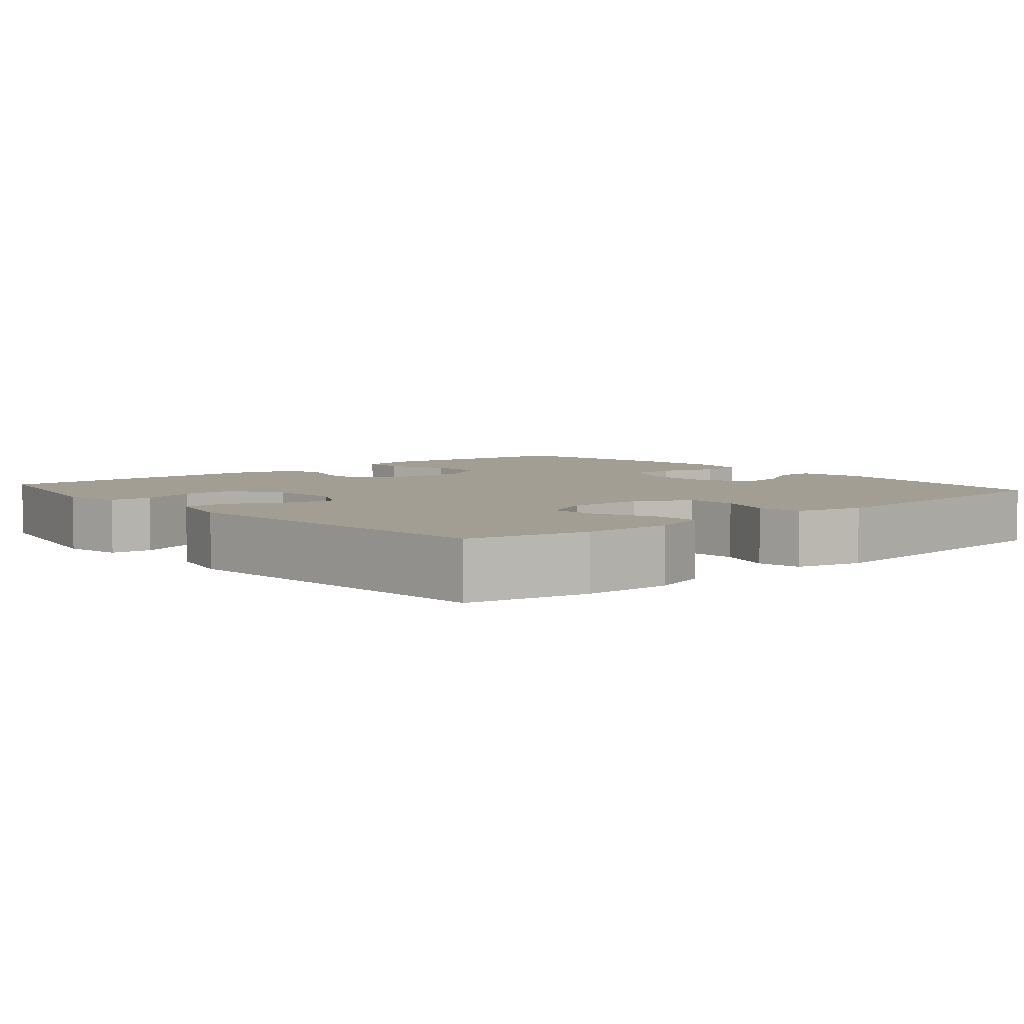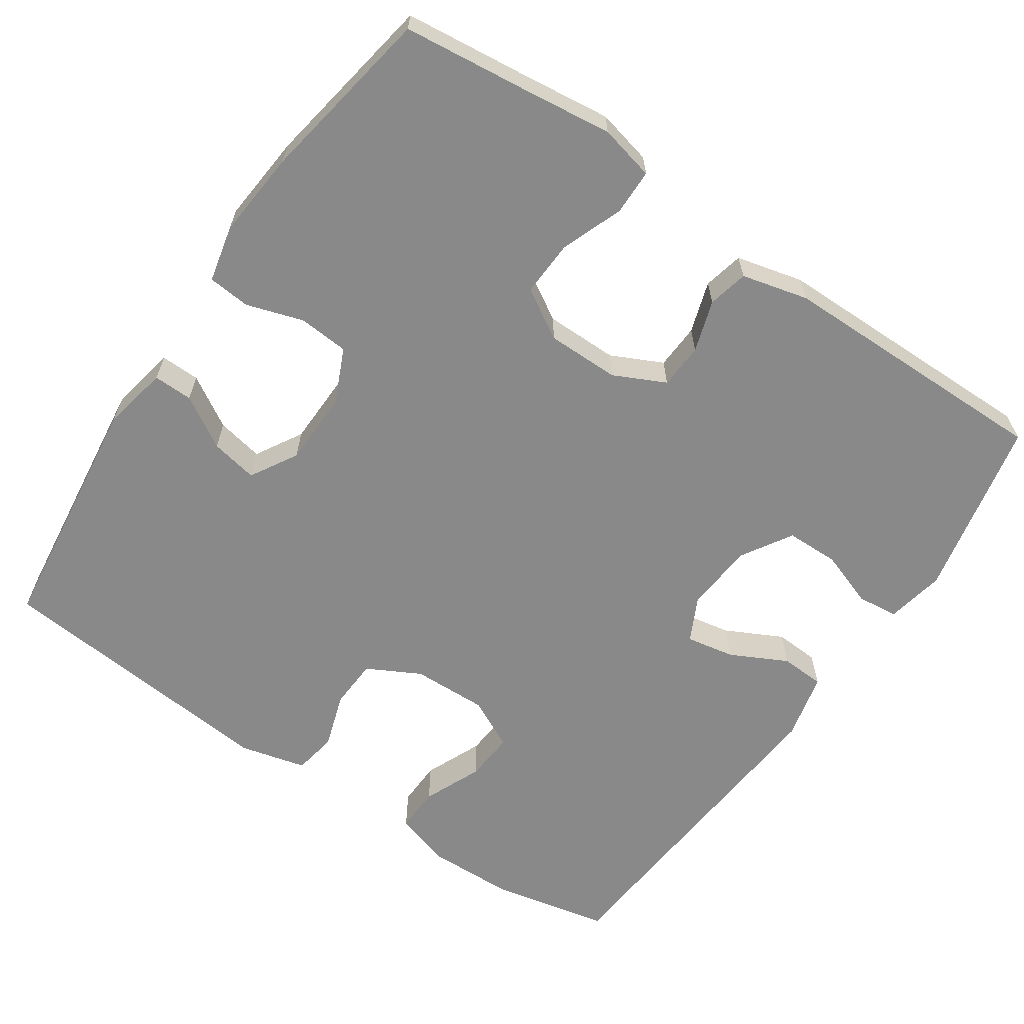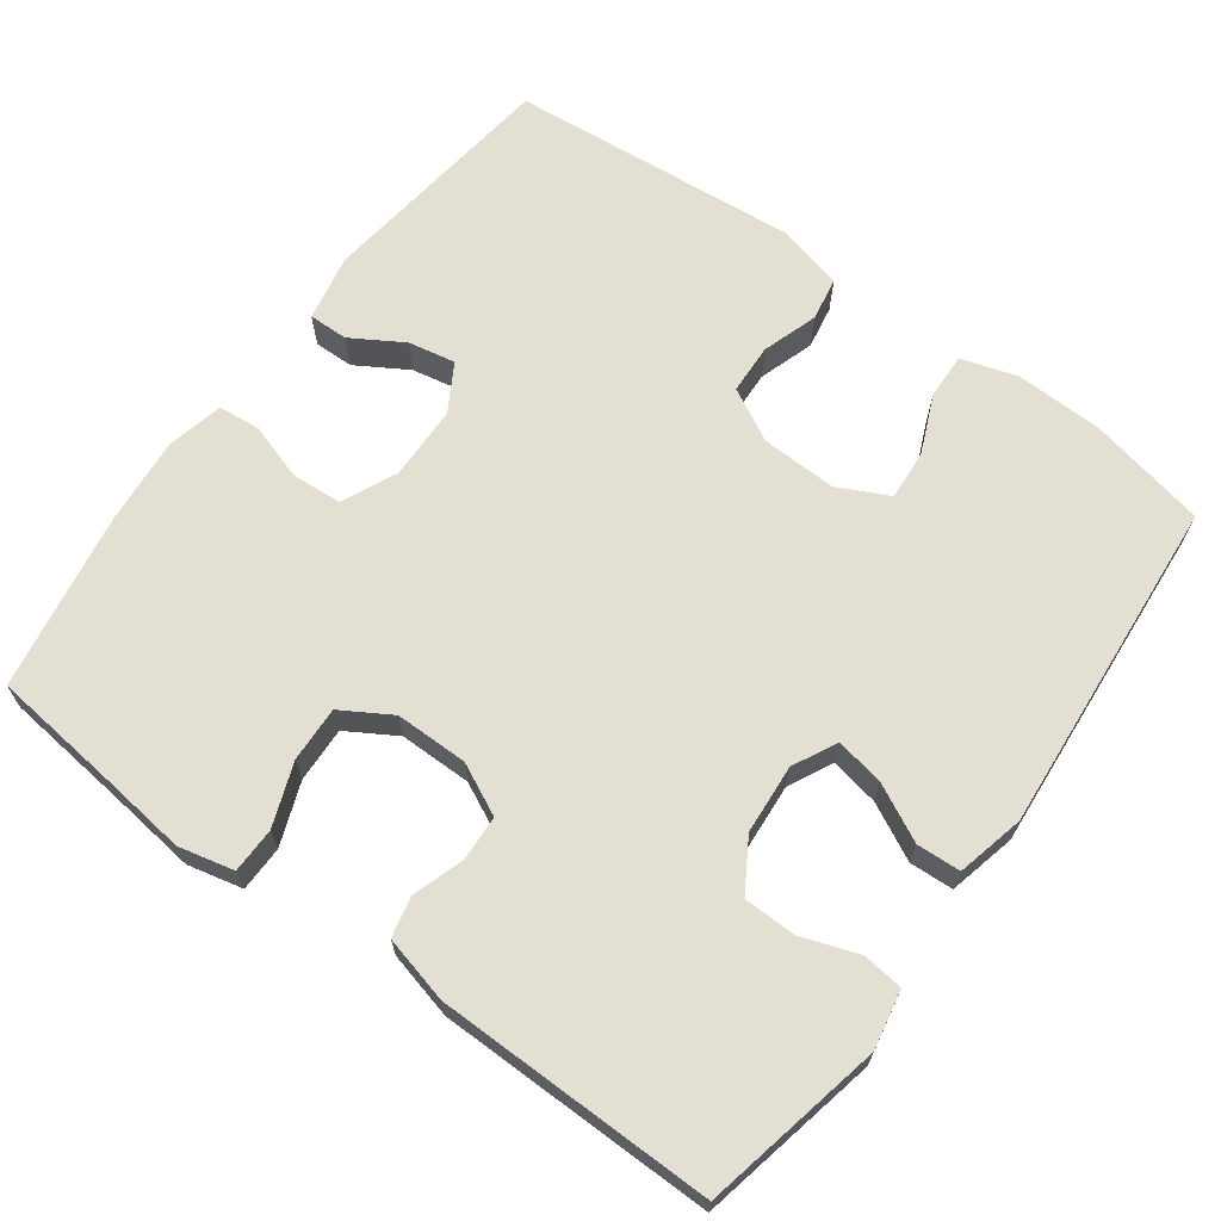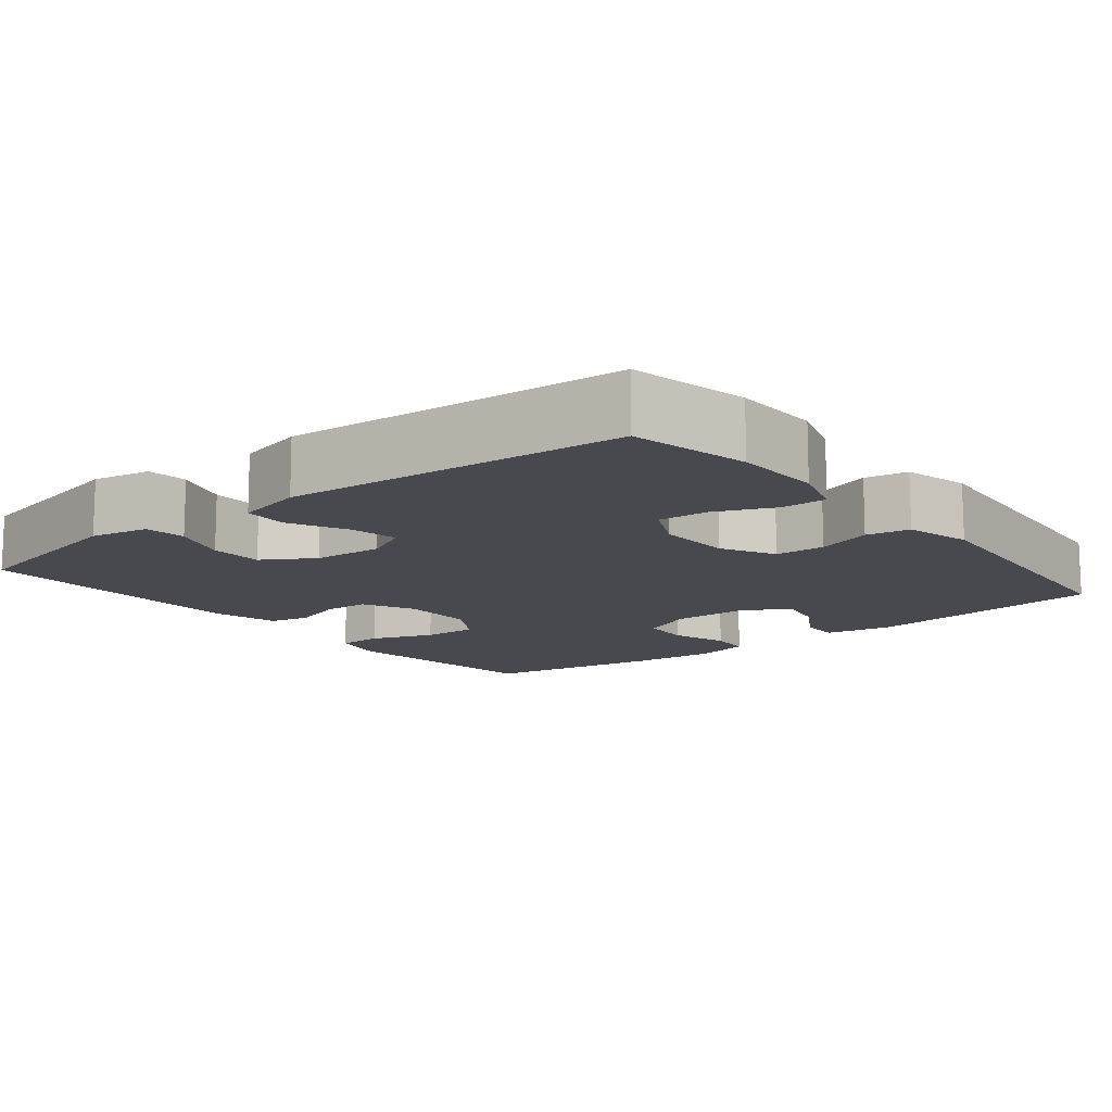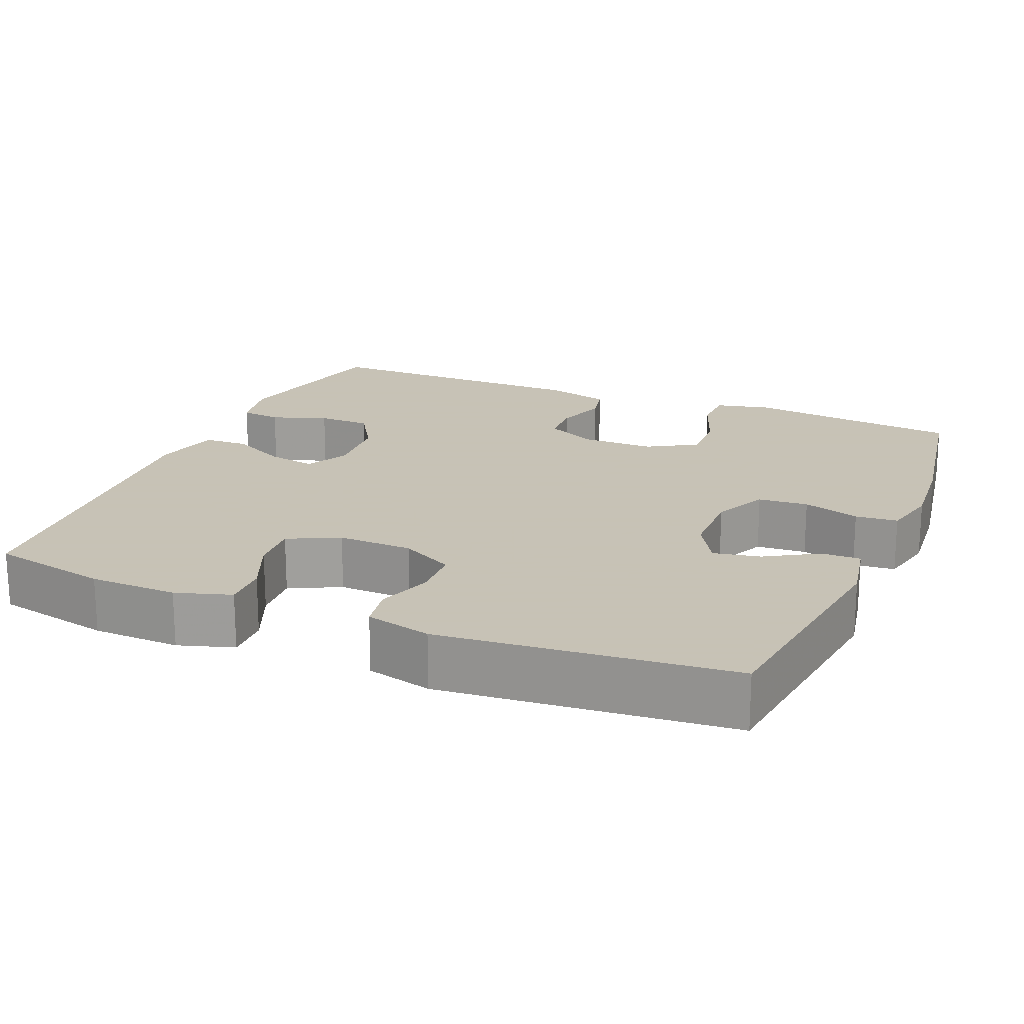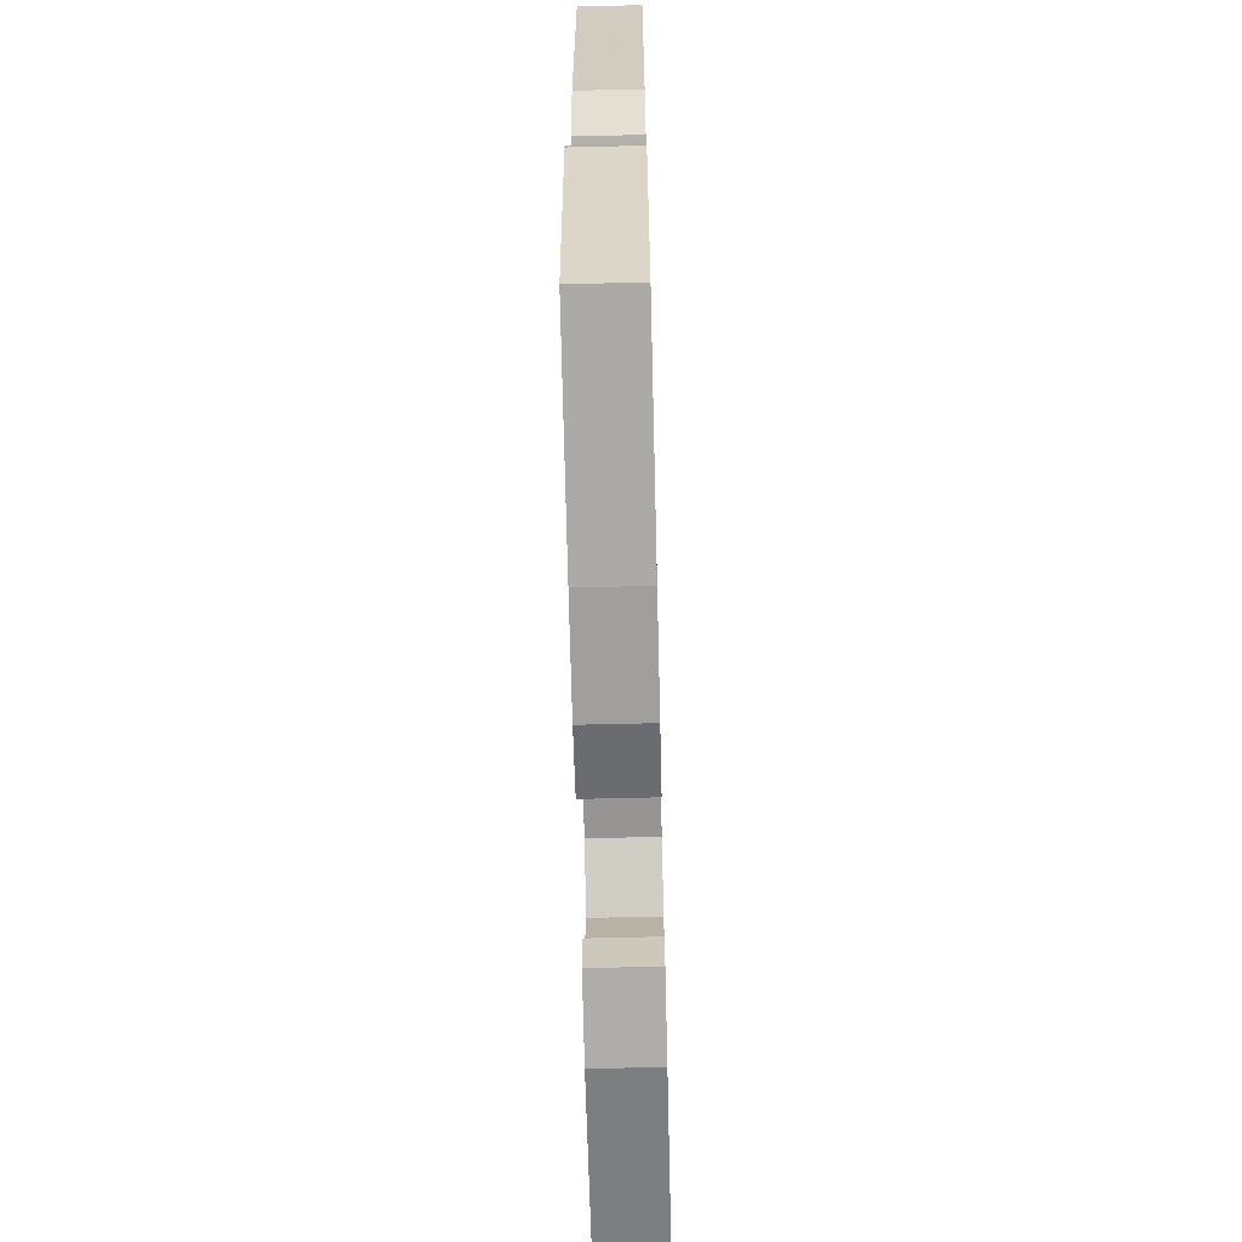
<metadata>
{"format":"obj","ext":"obj","renderer":"f3d","projection":"perspective","resolution":1024,"background":"white","views":[{"elev":5.2,"azim":49.2,"up":"+Y"},{"elev":-63.2,"azim":-124.3,"up":"+Y"},{"elev":66.9,"azim":-53.8,"up":"+Y"},{"elev":-12.7,"azim":38.8,"up":"+Y"},{"elev":19.1,"azim":112.8,"up":"+Y"},{"elev":-66.4,"azim":-88.6,"up":"+Z"}]}
</metadata>
<code>
v 0.5 0.07 0.5
v 0.533 0.07 0.344
v 0.536 0.07 0.228
v 0.513 0.07 0.155
v 0.453 0.07 0.157
v 0.376 0.07 0.19
v 0.31 0.07 0.195
v 0.277 0.07 0.128
v 0.28 0.07 0.029
v 0.317 0.07 -0.041
v 0.383 0.07 -0.044
v 0.456 0.07 -0.02
v 0.513 0.07 -0.03
v 0.535 0.07 -0.117
v 0.5 0.07 -0.5
v 0.178 0.07 -0.54
v 0.09 0.07 -0.523
v 0.091 0.07 -0.471
v 0.132 0.07 -0.403
v 0.144 0.07 -0.341
v 0.082 0.07 -0.305
v -0.016 0.07 -0.303
v -0.088 0.07 -0.336
v -0.093 0.07 -0.402
v -0.069 0.07 -0.477
v -0.074 0.07 -0.533
v -0.149 0.07 -0.55
v -0.264 0.07 -0.54
v -0.5 0.07 -0.5
v -0.519 0.07 -0.331
v -0.533 0.07 -0.216
v -0.516 0.07 -0.143
v -0.456 0.07 -0.142
v -0.373 0.07 -0.173
v -0.3 0.07 -0.176
v -0.261 0.07 -0.111
v -0.261 0.07 -0.015
v -0.294 0.07 0.053
v -0.354 0.07 0.056
v -0.422 0.07 0.034
v -0.475 0.07 0.046
v -0.497 0.07 0.134
v -0.5 0.07 0.5
v -0.263 0.07 0.55
v -0.186 0.07 0.535
v -0.18 0.07 0.481
v -0.206 0.07 0.407
v -0.205 0.07 0.337
v -0.138 0.07 0.296
v -0.046 0.07 0.289
v 0.012 0.07 0.318
v 0 0.07 0.382
v -0.038 0.07 0.457
v -0.035 0.07 0.515
v 0.054 0.07 0.536
v 0.5 0 0.5
v 0.533 0 0.344
v 0.536 0 0.228
v 0.513 0 0.155
v 0.453 0 0.157
v 0.376 0 0.19
v 0.31 0 0.195
v 0.277 0 0.128
v 0.28 0 0.029
v 0.317 0 -0.041
v 0.383 0 -0.044
v 0.456 0 -0.02
v 0.513 0 -0.03
v 0.535 0 -0.117
v 0.5 0 -0.5
v 0.178 0 -0.54
v 0.09 0 -0.523
v 0.091 0 -0.471
v 0.132 0 -0.403
v 0.144 0 -0.341
v 0.082 0 -0.305
v -0.016 0 -0.303
v -0.088 0 -0.336
v -0.093 0 -0.402
v -0.069 0 -0.477
v -0.074 0 -0.533
v -0.149 0 -0.55
v -0.264 0 -0.54
v -0.5 0 -0.5
v -0.519 0 -0.331
v -0.533 0 -0.216
v -0.516 0 -0.143
v -0.456 0 -0.142
v -0.373 0 -0.173
v -0.3 0 -0.176
v -0.261 0 -0.111
v -0.261 0 -0.015
v -0.294 0 0.053
v -0.354 0 0.056
v -0.422 0 0.034
v -0.475 0 0.046
v -0.497 0 0.134
v -0.5 0 0.5
v -0.263 0 0.55
v -0.186 0 0.535
v -0.18 0 0.481
v -0.206 0 0.407
v -0.205 0 0.337
v -0.138 0 0.296
v -0.046 0 0.289
v 0.012 0 0.318
v 0 0 0.382
v -0.038 0 0.457
v -0.035 0 0.515
v 0.054 0 0.536
f 4 5 6
f 3 4 6
f 2 3 6
f 1 2 6
f 55 1 6
f 54 55 6
f 53 54 6
f 52 53 6
f 51 52 6 7
f 50 51 7 8
f 49 50 8 9
f 48 49 9 10
f 45 46 47
f 44 45 47
f 43 44 47
f 42 43 47
f 41 42 47
f 40 41 47
f 39 40 47
f 38 39 47 48
f 37 38 48 10
f 32 33 34
f 31 32 34
f 30 31 34
f 30 34 35
f 29 30 35
f 28 29 35
f 27 28 35
f 26 27 35
f 25 26 35
f 24 25 35
f 23 24 35 36
f 17 18 19
f 16 17 19
f 15 16 19
f 14 15 19
f 13 14 19
f 12 13 19
f 11 12 19
f 11 19 20
f 37 10 11
f 36 37 11
f 23 36 11
f 22 23 11
f 11 20 21
f 11 21 22
f 61 60 59
f 61 59 58
f 61 58 57
f 61 57 56
f 61 56 110
f 61 110 109
f 61 109 108
f 61 108 107
f 62 61 107 106
f 63 62 106 105
f 64 63 105 104
f 65 64 104 103
f 102 101 100
f 102 100 99
f 102 99 98
f 102 98 97
f 102 97 96
f 102 96 95
f 102 95 94
f 103 102 94 93
f 65 103 93 92
f 89 88 87
f 89 87 86
f 89 86 85
f 90 89 85
f 90 85 84
f 90 84 83
f 90 83 82
f 90 82 81
f 90 81 80
f 90 80 79
f 91 90 79 78
f 74 73 72
f 74 72 71
f 74 71 70
f 74 70 69
f 74 69 68
f 74 68 67
f 74 67 66
f 75 74 66
f 66 65 92
f 66 92 91
f 66 91 78
f 66 78 77
f 76 75 66
f 77 76 66
f 1 56 57 2
f 2 57 58 3
f 3 58 59 4
f 4 59 60 5
f 5 60 61 6
f 6 61 62 7
f 7 62 63 8
f 8 63 64 9
f 9 64 65 10
f 10 65 66 11
f 11 66 67 12
f 12 67 68 13
f 13 68 69 14
f 14 69 70 15
f 15 70 71 16
f 16 71 72 17
f 17 72 73 18
f 18 73 74 19
f 19 74 75 20
f 20 75 76 21
f 21 76 77 22
f 22 77 78 23
f 23 78 79 24
f 24 79 80 25
f 25 80 81 26
f 26 81 82 27
f 27 82 83 28
f 28 83 84 29
f 29 84 85 30
f 30 85 86 31
f 31 86 87 32
f 32 87 88 33
f 33 88 89 34
f 34 89 90 35
f 35 90 91 36
f 36 91 92 37
f 37 92 93 38
f 38 93 94 39
f 39 94 95 40
f 40 95 96 41
f 41 96 97 42
f 42 97 98 43
f 43 98 99 44
f 44 99 100 45
f 45 100 101 46
f 46 101 102 47
f 47 102 103 48
f 48 103 104 49
f 49 104 105 50
f 50 105 106 51
f 51 106 107 52
f 52 107 108 53
f 53 108 109 54
f 54 109 110 55
f 55 110 56 1

</code>
